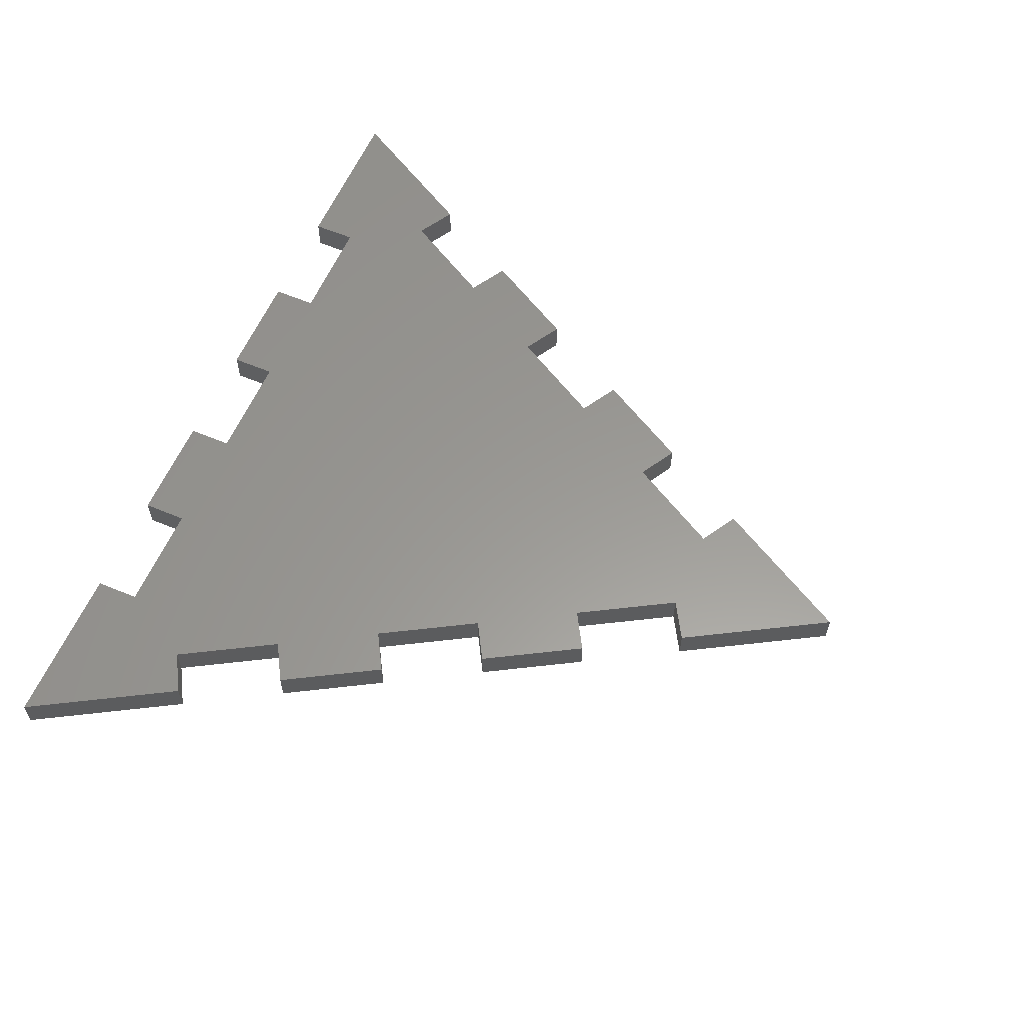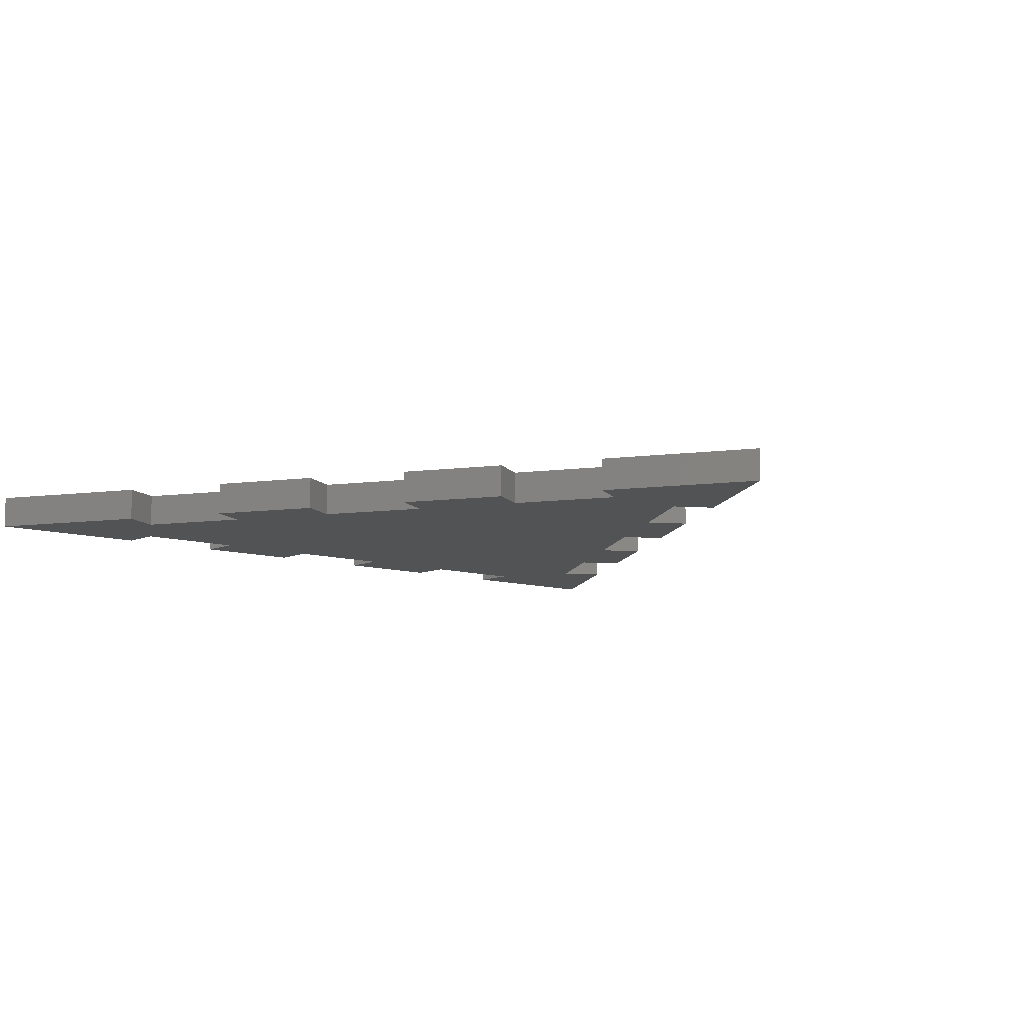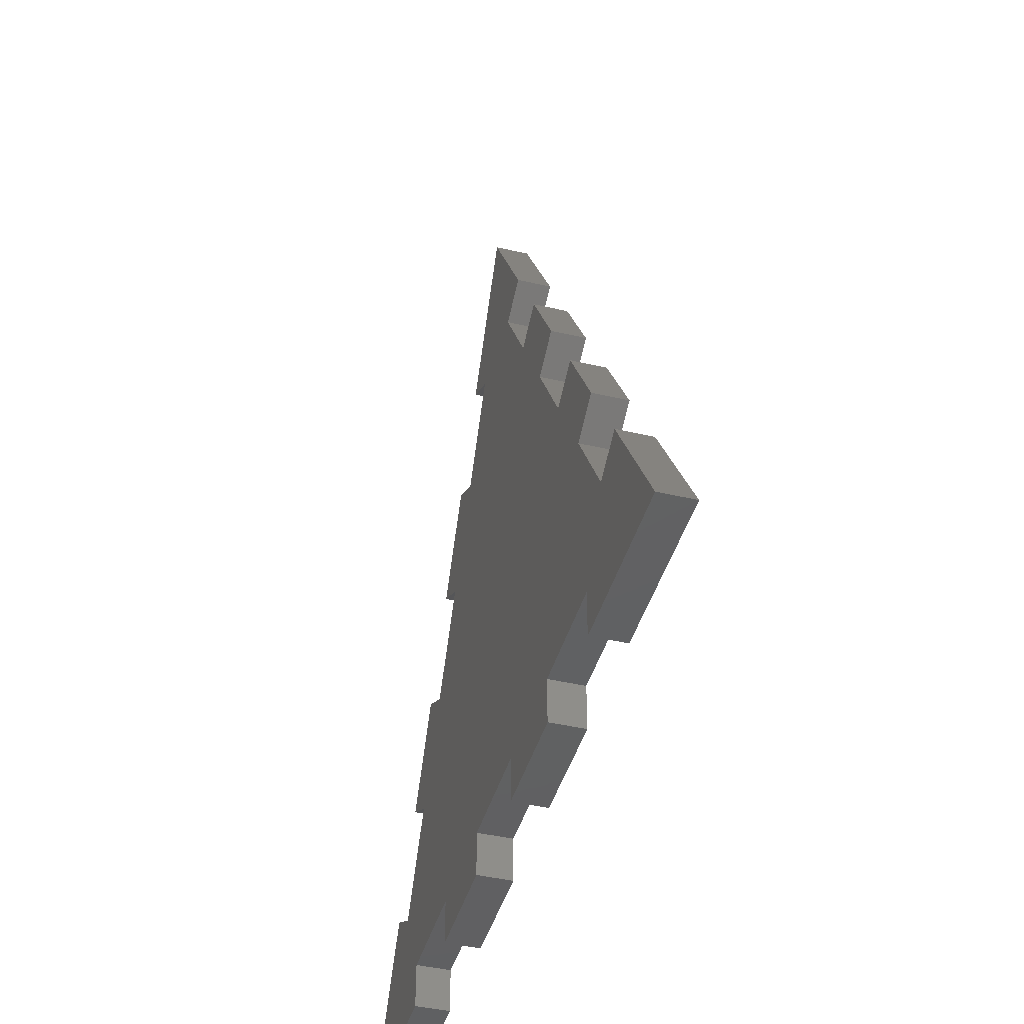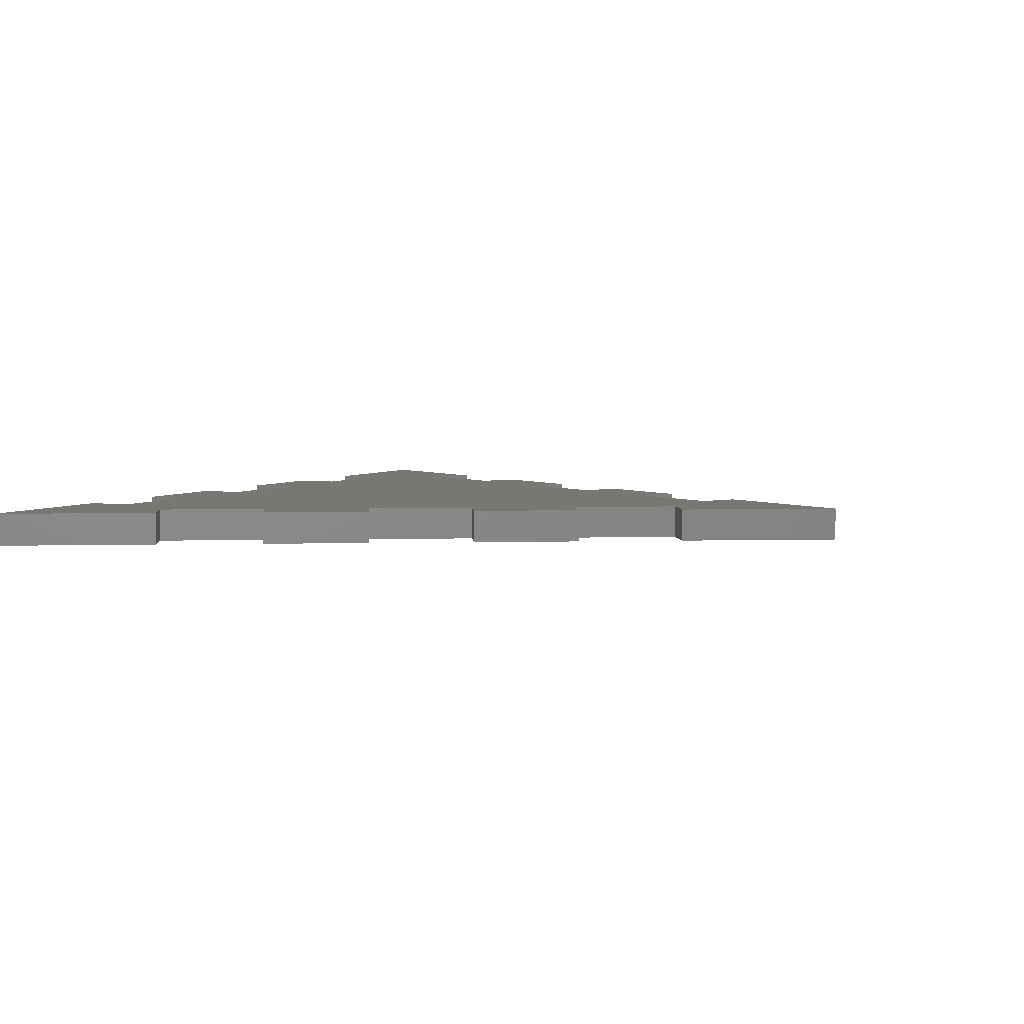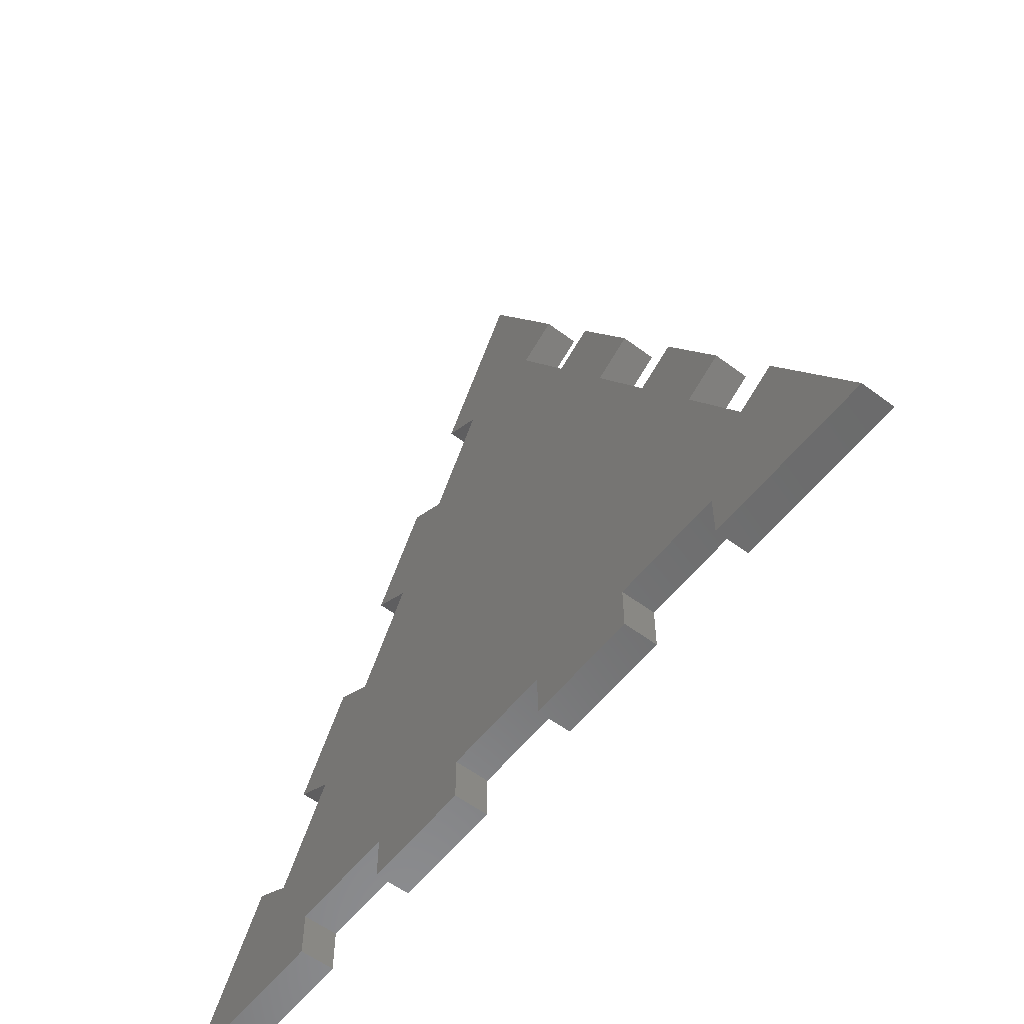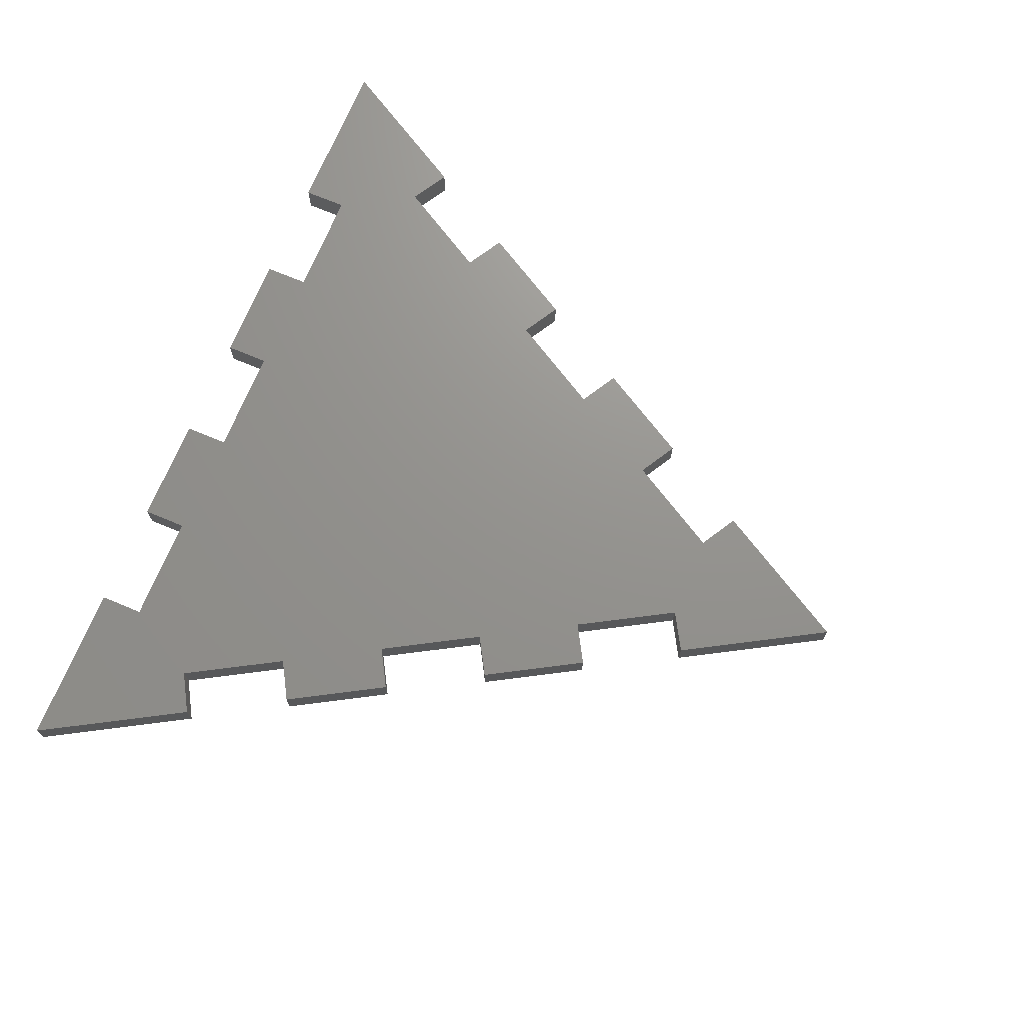
<metadata>
{"format":"stl","ext":"stl","renderer":"f3d","projection":"perspective","resolution":1024,"background":"white","views":[{"elev":59.4,"azim":113.3,"up":"+Z"},{"elev":-9.5,"azim":139.3,"up":"+Z"},{"elev":-43.1,"azim":74.5,"up":"+Y"},{"elev":4.5,"azim":115.4,"up":"+Z"},{"elev":-57.3,"azim":52.1,"up":"+Y"},{"elev":71.3,"azim":112.7,"up":"+Z"}]}
</metadata>
<code>
# stl→obj: 78 verts, 152 faces
v 24.04 19.65 0
v 5 4 0
v 19.04 28.31 0
v 22.5 30.31 0
v -15 4 0
v -25 4 0
v -29.04 10.99 0
v -5 0 0
v -15 0 0
v -5 4 0
v 15 4 0
v 29.04 10.99 0
v 15 0 0
v 5 0 0
v 9.036 45.63 0
v -14.04 36.97 0
v -9.036 45.63 0
v 25 4 0
v 40 0 0
v 25 0 0
v 32.5 12.99 0
v 14.04 36.97 0
v 27.5 21.65 0
v -12.5 47.63 0
v 12.5 47.63 0
v -7.5 56.29 0
v 0 69.28 0
v -4.036 54.29 0
v 17.5 38.97 0
v 4.036 54.29 0
v 7.5 56.29 0
v -19.04 28.31 0
v -17.5 38.97 0
v -24.04 19.65 0
v -27.5 21.65 0
v -22.5 30.31 0
v -32.5 12.99 0
v -40 0 0
v -25 0 0
v 19.04 28.31 3
v 5 4 3
v 24.04 19.65 3
v 22.5 30.31 3
v -29.04 10.99 3
v -25 4 3
v -15 4 3
v -15 0 3
v -5 0 3
v -5 4 3
v 15 4 3
v 29.04 10.99 3
v 5 0 3
v 15 0 3
v -9.036 45.63 3
v -14.04 36.97 3
v 9.036 45.63 3
v 25 0 3
v 40 0 3
v 25 4 3
v 32.5 12.99 3
v 14.04 36.97 3
v 27.5 21.65 3
v -12.5 47.63 3
v 12.5 47.63 3
v -4.036 54.29 3
v 0 69.28 3
v -7.5 56.29 3
v 17.5 38.97 3
v 4.036 54.29 3
v 7.5 56.29 3
v -19.04 28.31 3
v -17.5 38.97 3
v -24.04 19.65 3
v -22.5 30.31 3
v -27.5 21.65 3
v -40 0 3
v -32.5 12.99 3
v -25 0 3
f 1 2 3
f 1 3 4
f 5 6 7
f 5 8 9
f 5 10 8
f 1 11 2
f 1 12 11
f 2 13 14
f 2 11 13
f 15 16 17
f 18 19 20
f 12 21 19
f 11 12 18
f 12 19 18
f 2 22 3
f 4 23 1
f 16 24 17
f 2 16 22
f 25 22 15
f 26 27 28
f 22 25 29
f 30 17 28
f 30 15 17
f 30 27 31
f 30 28 27
f 16 10 32
f 2 10 16
f 33 24 16
f 32 10 34
f 22 16 15
f 35 36 34
f 7 34 5
f 5 34 10
f 34 36 32
f 37 7 38
f 38 7 6
f 39 38 6
f 40 41 42
f 43 40 42
f 44 45 46
f 47 48 46
f 48 49 46
f 41 50 42
f 50 51 42
f 52 53 41
f 53 50 41
f 54 55 56
f 57 58 59
f 58 60 51
f 59 51 50
f 59 58 51
f 40 61 41
f 42 62 43
f 54 63 55
f 61 55 41
f 56 61 64
f 65 66 67
f 68 64 61
f 65 54 69
f 54 56 69
f 70 66 69
f 66 65 69
f 71 49 55
f 55 49 41
f 55 63 72
f 73 49 71
f 56 55 61
f 73 74 75
f 46 73 44
f 49 73 46
f 71 74 73
f 76 44 77
f 45 44 76
f 45 76 78
f 5 45 6
f 5 46 45
f 9 46 5
f 9 47 46
f 8 47 9
f 8 48 47
f 10 48 8
f 10 49 48
f 2 49 10
f 2 41 49
f 14 41 2
f 14 52 41
f 13 52 14
f 13 53 52
f 11 53 13
f 11 50 53
f 18 50 11
f 18 59 50
f 20 59 18
f 20 57 59
f 19 57 20
f 19 58 57
f 21 58 19
f 21 60 58
f 12 60 21
f 12 51 60
f 1 51 12
f 1 42 51
f 23 42 1
f 23 62 42
f 4 62 23
f 4 43 62
f 3 43 4
f 3 40 43
f 22 40 3
f 22 61 40
f 29 61 22
f 29 68 61
f 25 68 29
f 25 64 68
f 15 64 25
f 15 56 64
f 30 56 15
f 30 69 56
f 31 69 30
f 31 70 69
f 27 70 31
f 27 66 70
f 26 66 27
f 26 67 66
f 28 67 26
f 28 65 67
f 17 65 28
f 17 54 65
f 24 54 17
f 24 63 54
f 33 63 24
f 33 72 63
f 16 72 33
f 16 55 72
f 32 55 16
f 32 71 55
f 36 71 32
f 36 74 71
f 35 74 36
f 35 75 74
f 34 75 35
f 34 73 75
f 7 73 34
f 7 44 73
f 37 44 7
f 37 77 44
f 38 77 37
f 38 76 77
f 39 76 38
f 39 78 76
f 6 78 39
f 6 45 78

</code>
